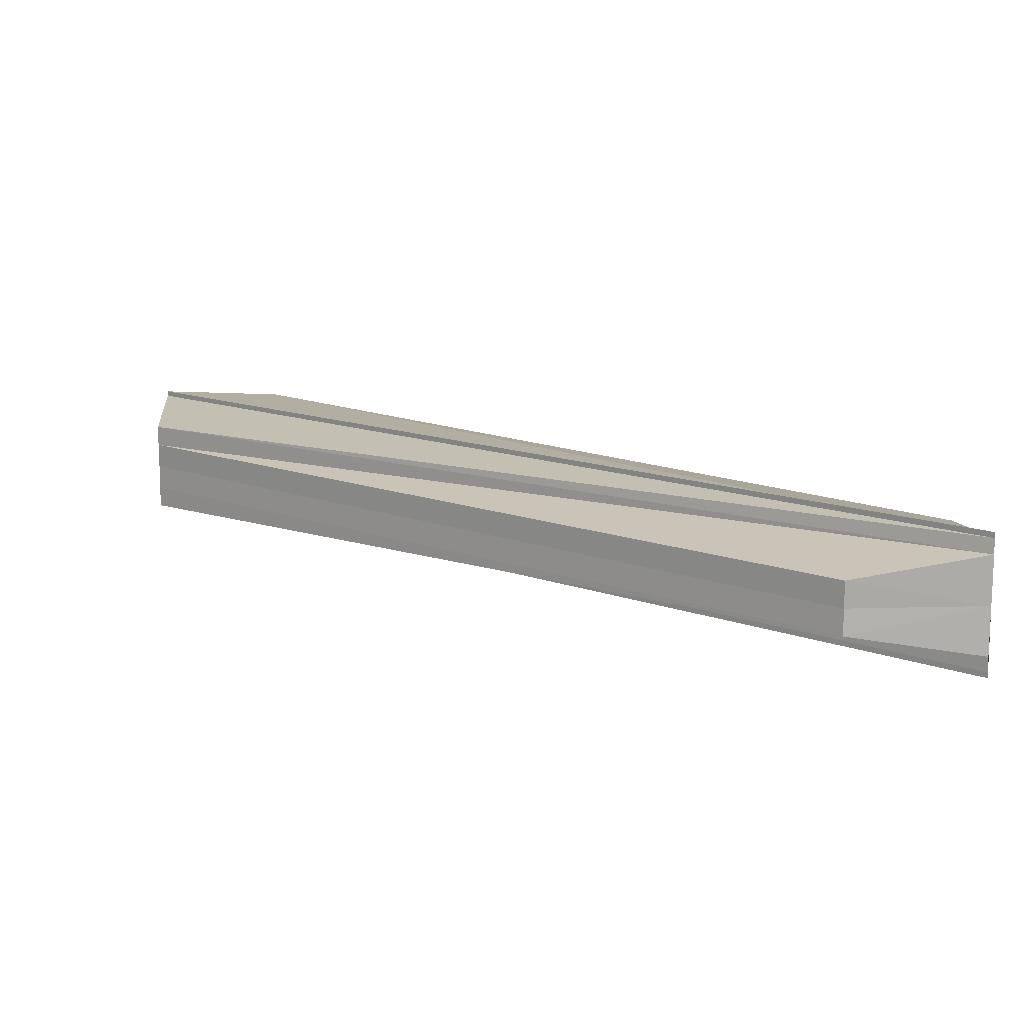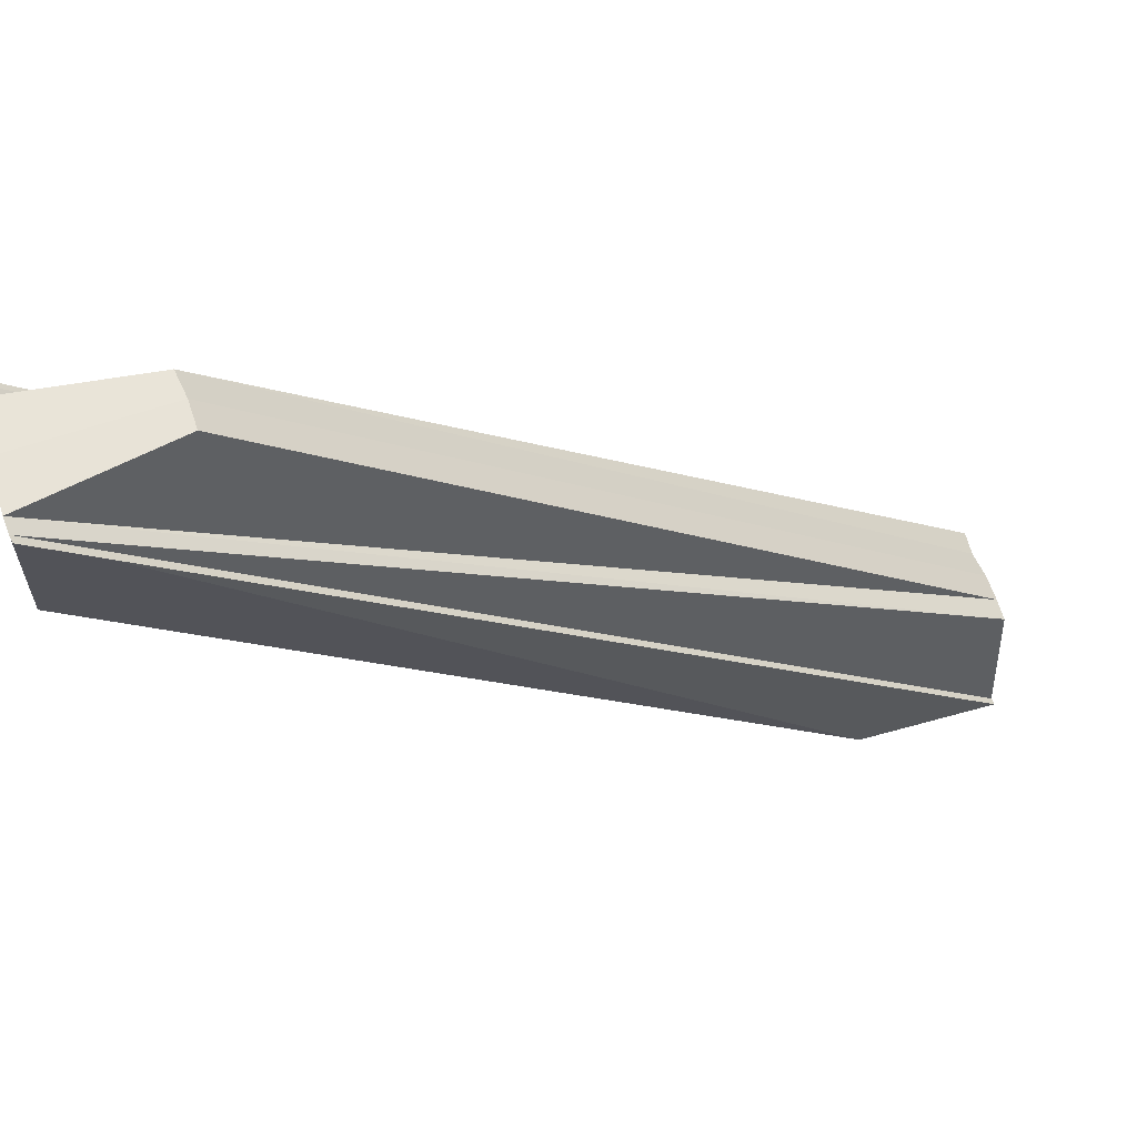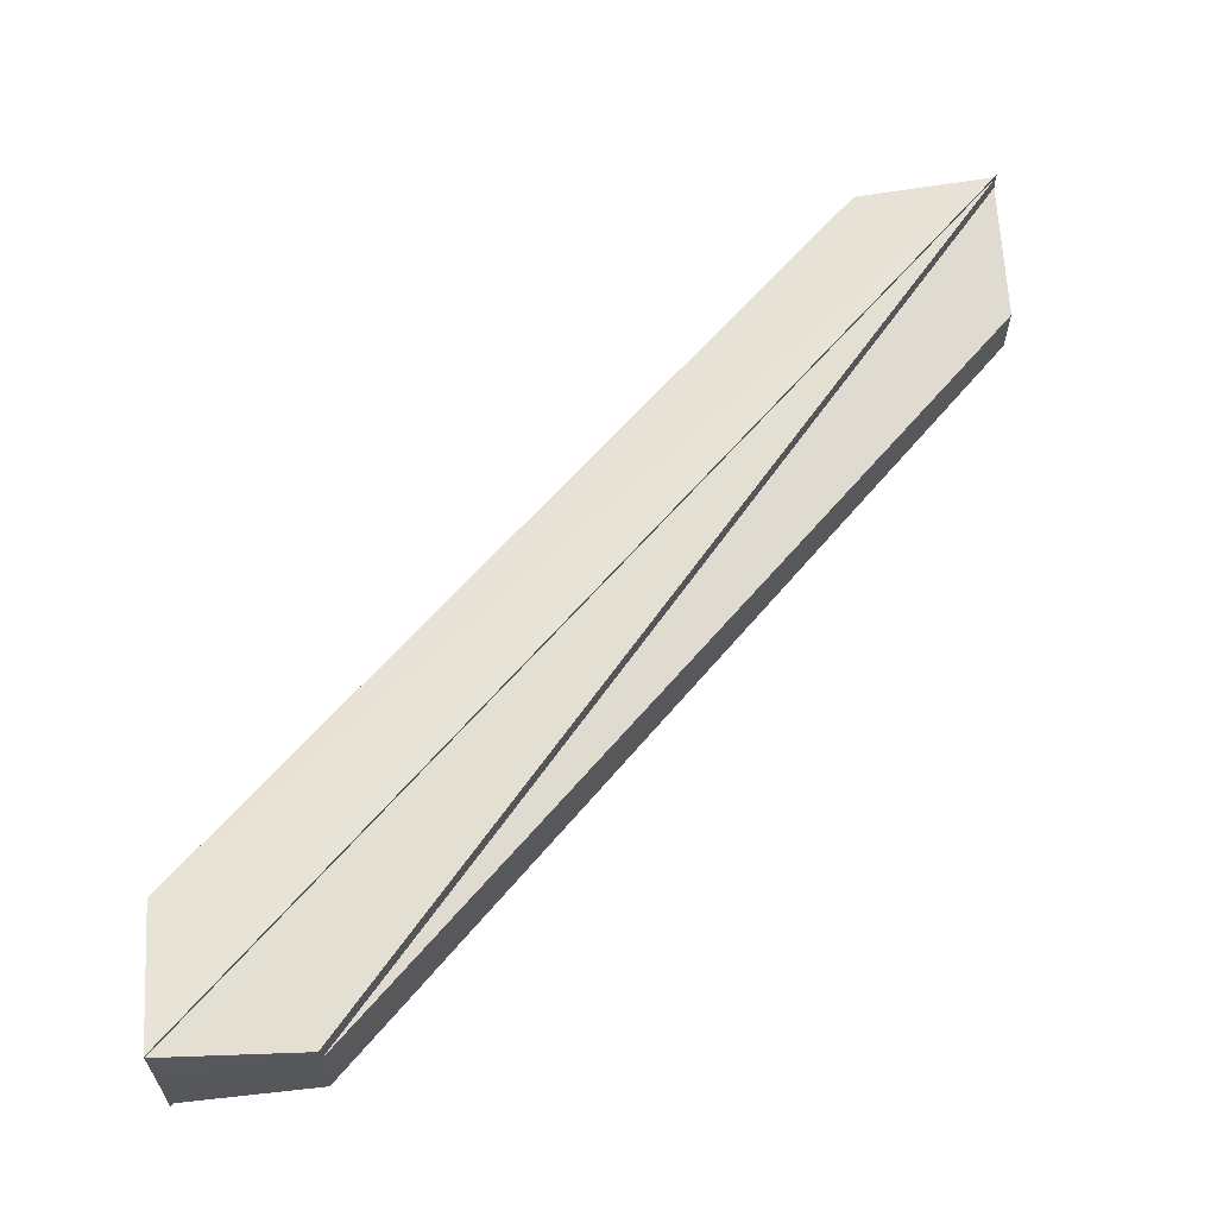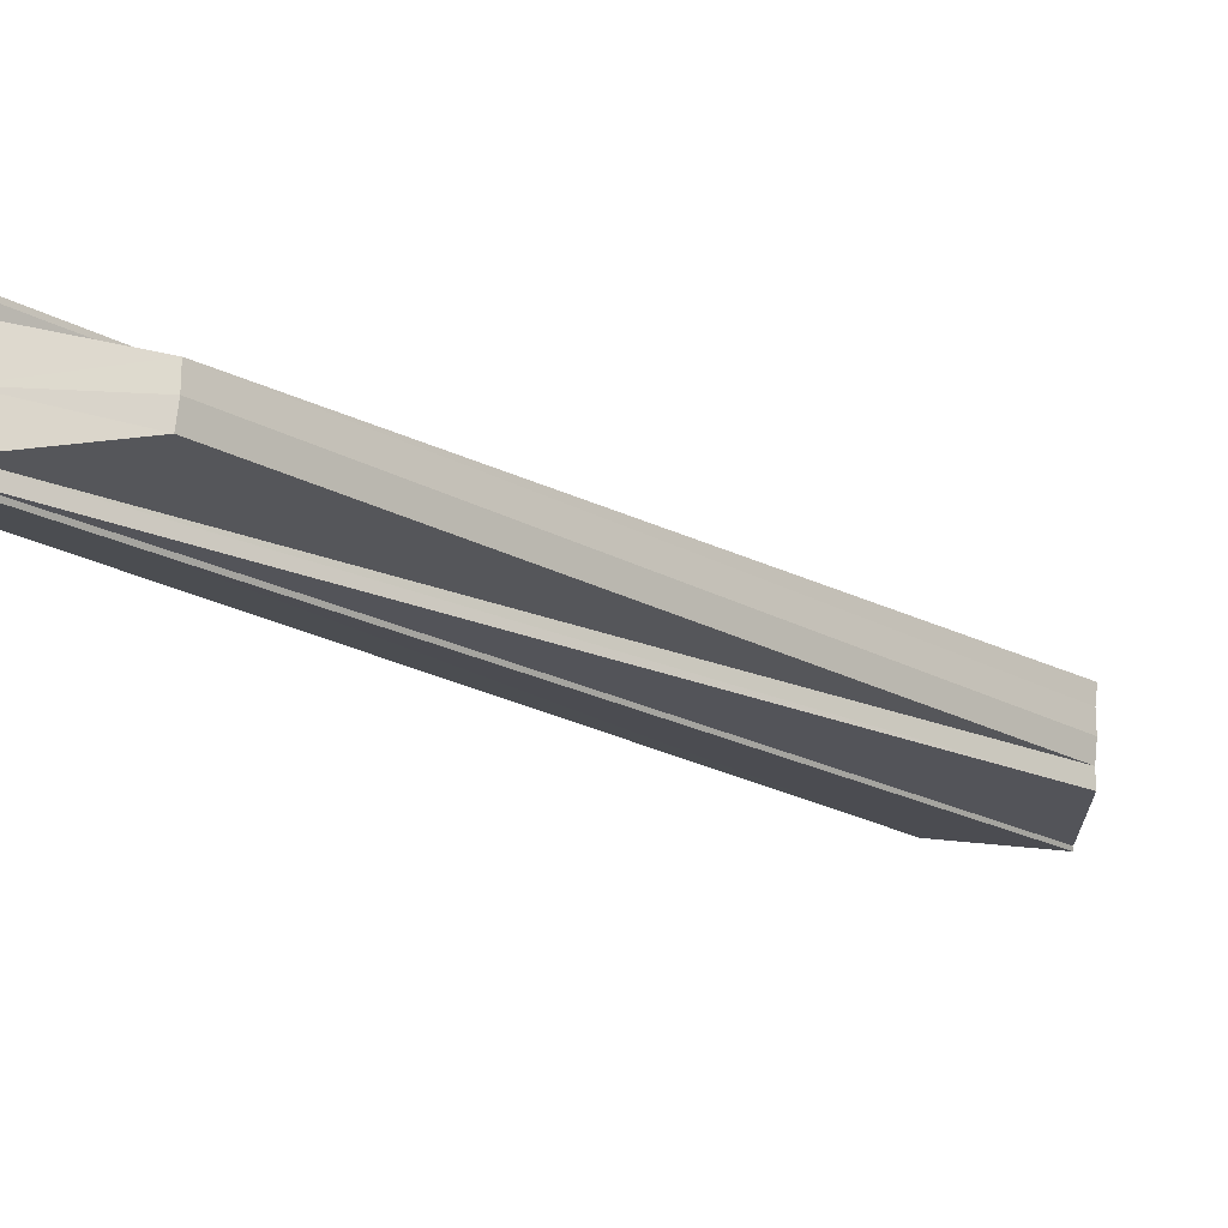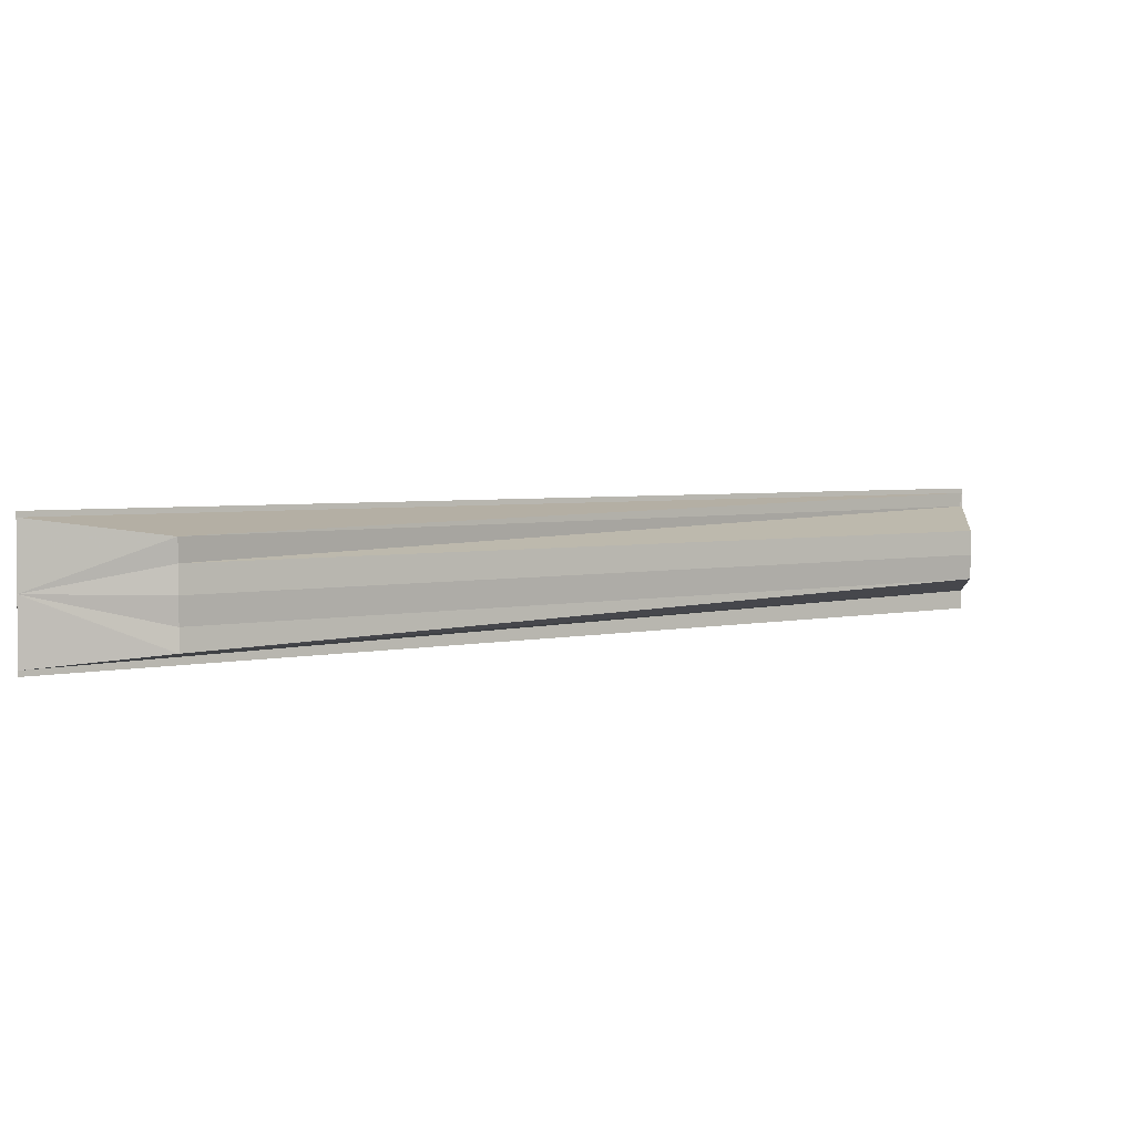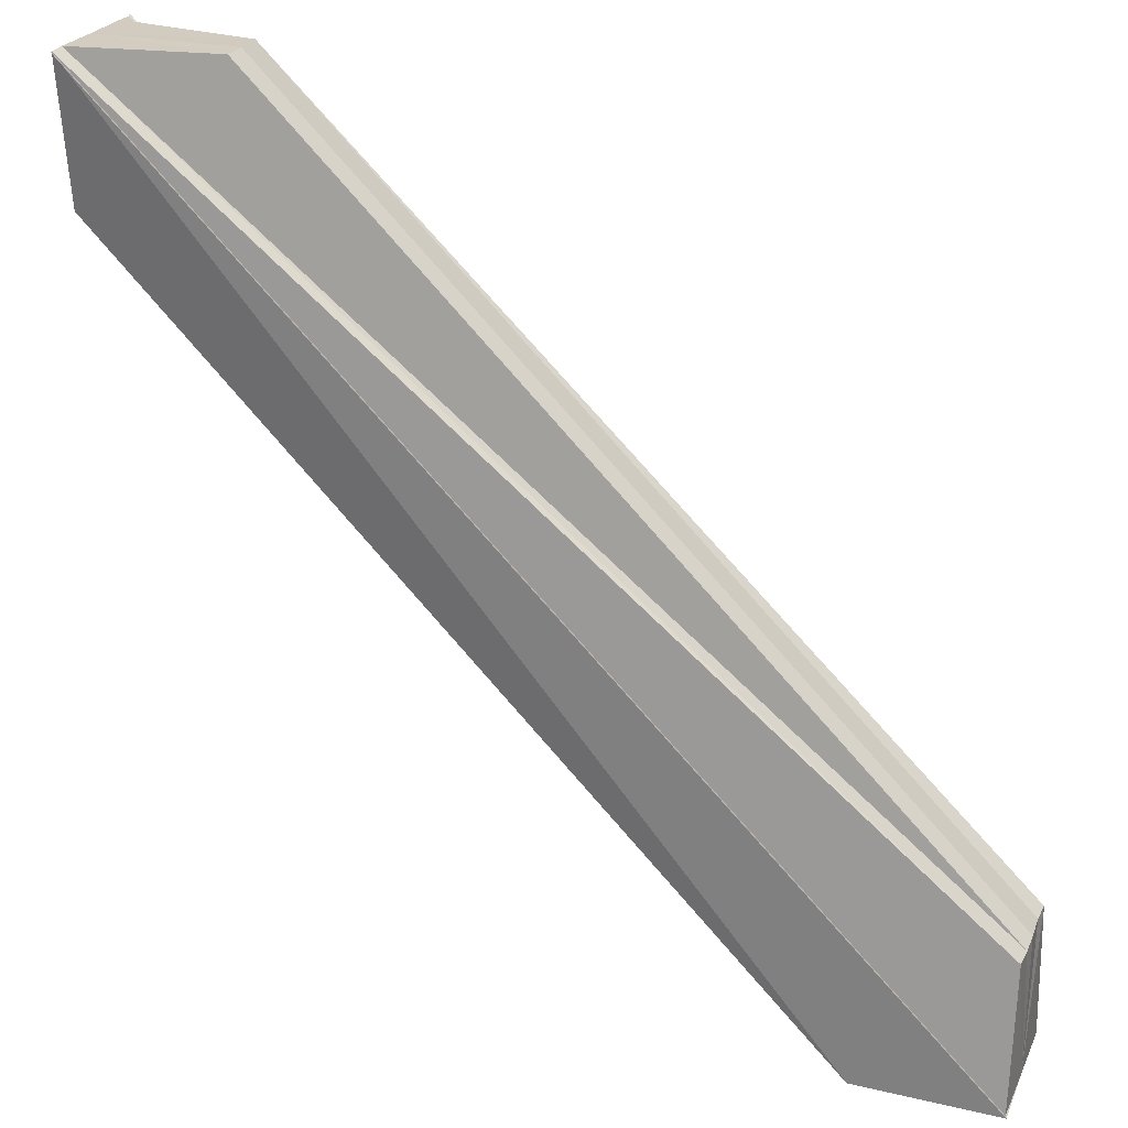
<metadata>
{"format":"obj","ext":"obj","renderer":"f3d","projection":"perspective","resolution":1024,"background":"white","views":[{"elev":12.7,"azim":176.7,"up":"+Z"},{"elev":61.9,"azim":-19.3,"up":"+Y"},{"elev":62.1,"azim":85.3,"up":"+Z"},{"elev":72.4,"azim":3.0,"up":"+Y"},{"elev":3.4,"azim":95.8,"up":"+Z"},{"elev":24.7,"azim":19.8,"up":"+Y"}]}
</metadata>
<code>
o 6360
v 2246 1889 13.99
v 2246 1889 13.99
v 2245 1889 13.99
v 2246 1889 13.99
v 2245 1889 13.99
v 2246 1889 13.99
v 2246 1889 13.99
v 2246 1889 13.99
v 2246 1889 13.99
v 2246 1889 13.98
v 2246 1889 13.98
v 2246 1889 13.99
v 2245 1889 13.99
v 2245 1889 13.99
v 2245 1889 13.99
v 2245 1889 13.99
v 2245 1889 13.99
v 2245 1889 13.99
v 2245 1889 13.99
v 2246 1889 13.99
v 2245 1889 13.99
v 2245 1889 13.99
v 2245 1889 13.99
v 2245 1889 13.99
v 2245 1889 13.99
v 2245 1889 13.99
v 2245 1889 13.98
v 2245 1889 13.98
v 2245 1889 13.98
v 2245 1889 13.98
v 2245 1889 13.98
v 2245 1889 13.99
v 2245 1889 13.98
v 2245 1889 13.98
v 2245 1889 13.98
v 2246 1889 13.98
v 2245 1889 13.98
v 2245 1889 13.98
v 2246 1889 13.98
v 2245 1889 13.98
v 2245 1889 13.98
v 2245 1889 13.98
v 2245 1889 13.99
v 2245 1889 13.99
v 2245 1889 13.98
v 2245 1889 13.99
v 2245 1889 13.99
v 2245 1889 13.99
v 2245 1889 13.99
v 2246 1889 13.99
v 2246 1889 13.99
v 2245 1889 13.99
v 2245 1889 13.99
v 2246 1889 13.99
v 2245 1889 13.99
v 2245 1889 13.99
v 2246 1889 13.99
v 2245 1889 13.99
v 2246 1889 13.99
v 2246 1889 13.98
v 2245 1889 13.99
v 2245 1889 13.99
v 2245 1889 13.98
v 2246 1889 13.98
v 2246 1889 13.98
v 2245 1889 13.98
v 2245 1889 13.98
v 2246 1889 13.98
v 2245 1889 13.98
v 2246 1889 13.98
v 2246 1889 13.98
v 2245 1889 13.98
v 2245 1889 13.98
v 2245 1889 13.98
f 1 2 3
f 3 4 5
f 6 7 5
f 8 9 4
f 8 10 11
f 8 12 13
f 14 13 15
f 8 16 14
f 17 15 18
f 19 20 18
f 21 20 22
f 23 19 24
f 17 25 26
f 17 27 28
f 29 30 27
f 8 31 29
f 8 32 31
f 33 32 34
f 8 35 36
f 37 36 38
f 39 40 38
f 41 42 37
f 8 43 32
f 32 43 44
f 45 32 44
f 17 45 44
f 44 43 46
f 17 44 46
f 43 47 46
f 8 47 43
f 46 47 48
f 17 46 48
f 47 14 48
f 8 14 47
f 48 14 49
f 17 48 49
f 8 50 51
f 51 50 52
f 53 54 52
f 55 50 56
f 8 57 50
f 50 57 58
f 8 59 57
f 8 60 59
f 58 57 61
f 57 59 61
f 17 58 61
f 59 60 62
f 61 59 62
f 17 61 62
f 62 60 63
f 17 62 63
f 64 65 66
f 67 68 69
f 70 71 69
f 72 73 74

</code>
